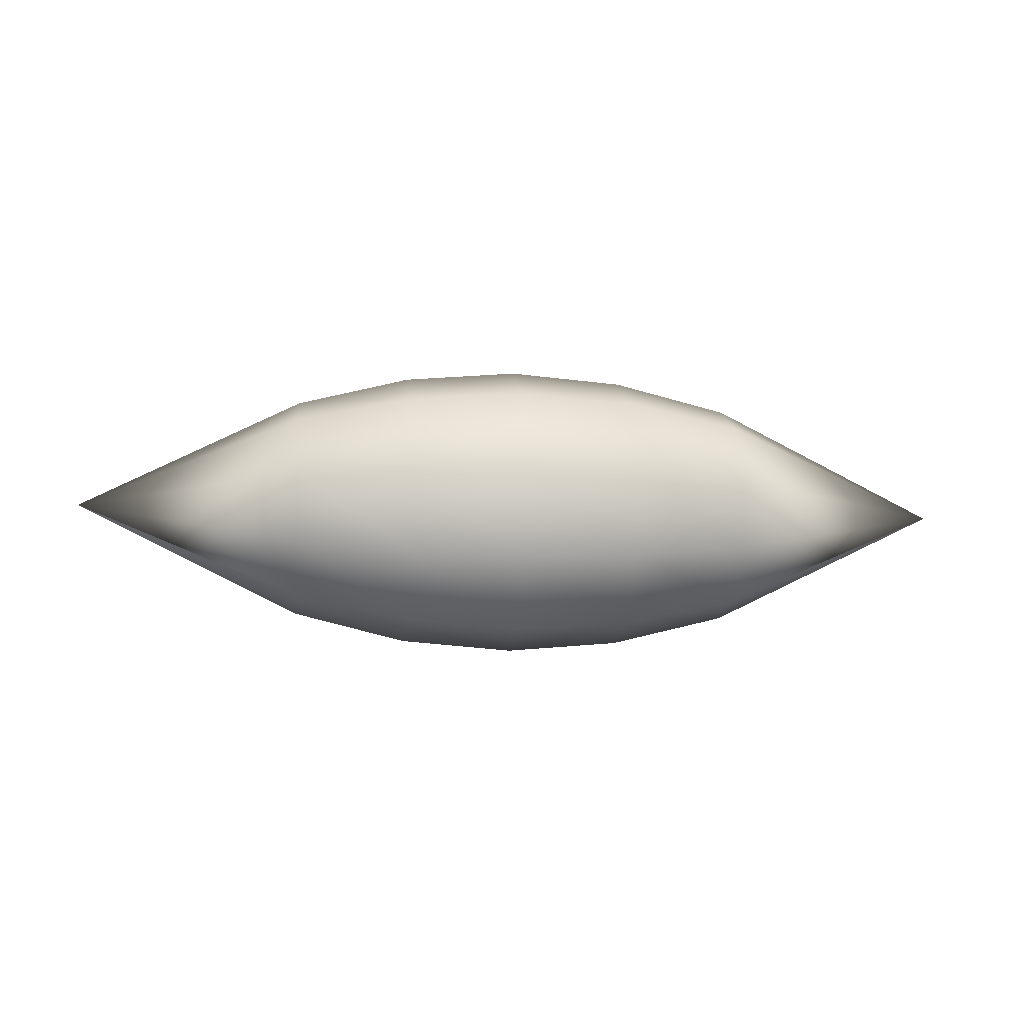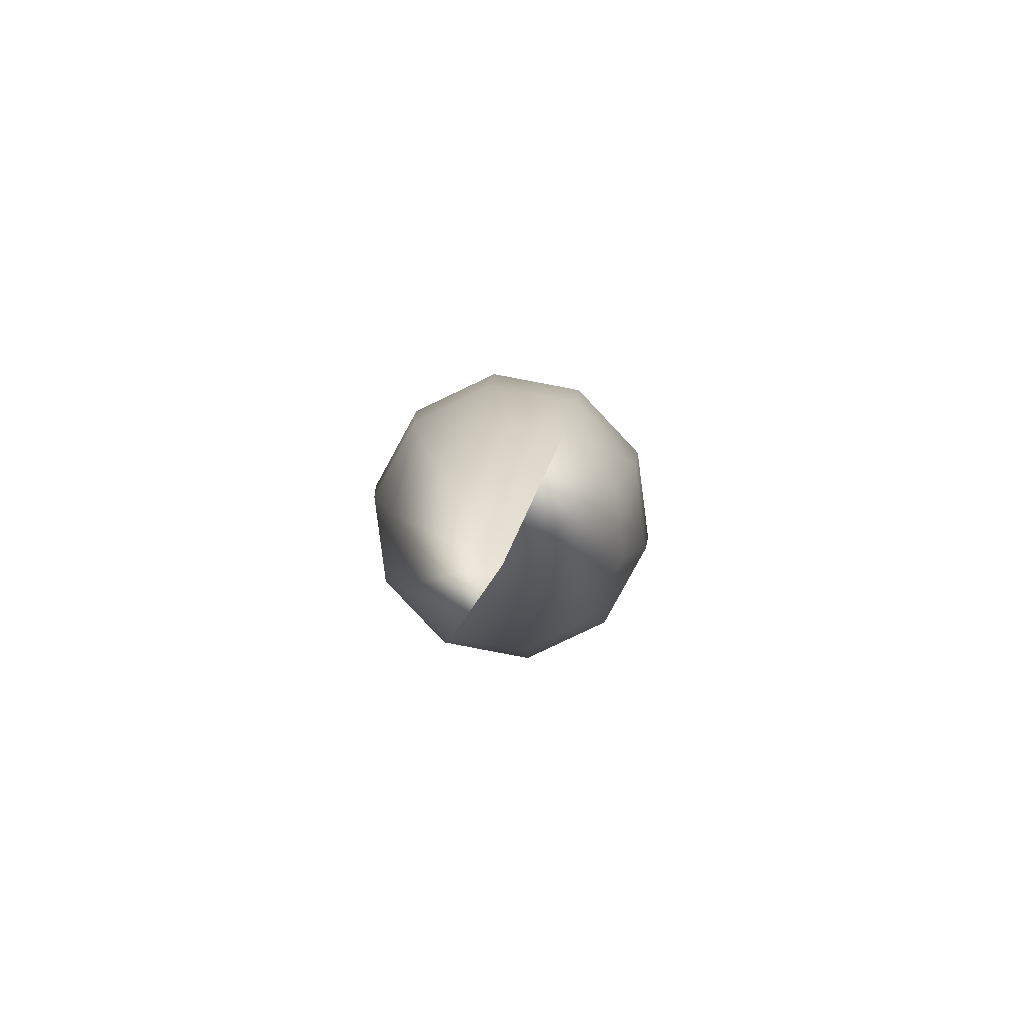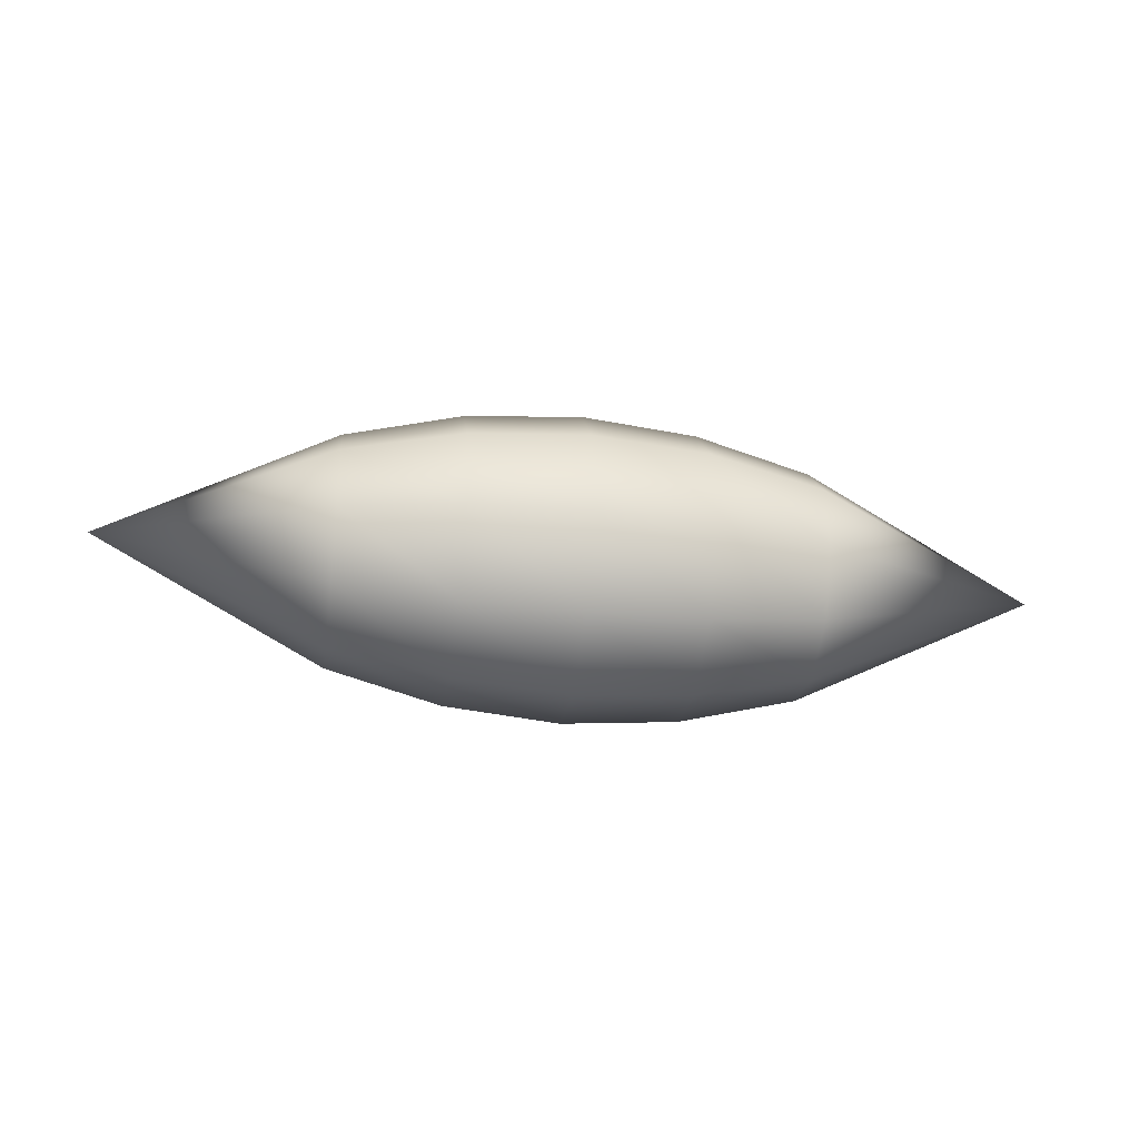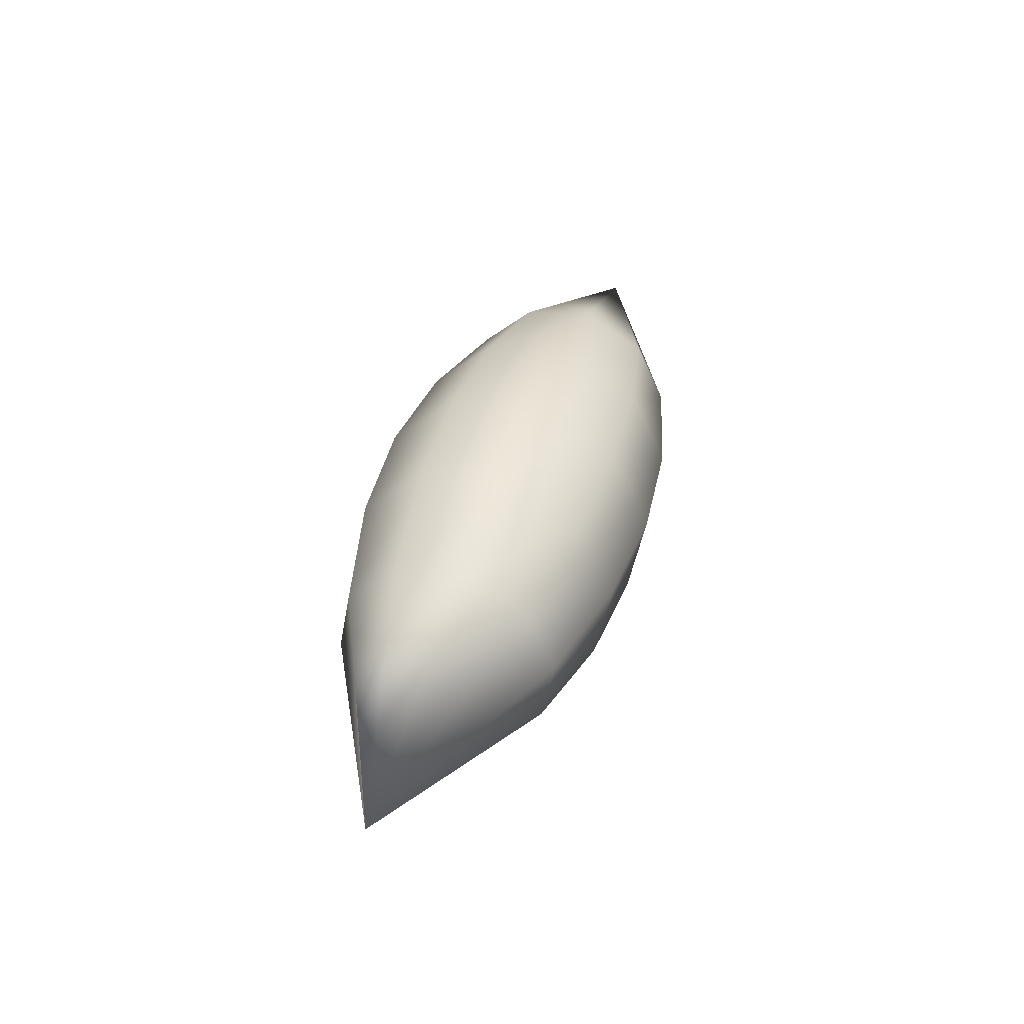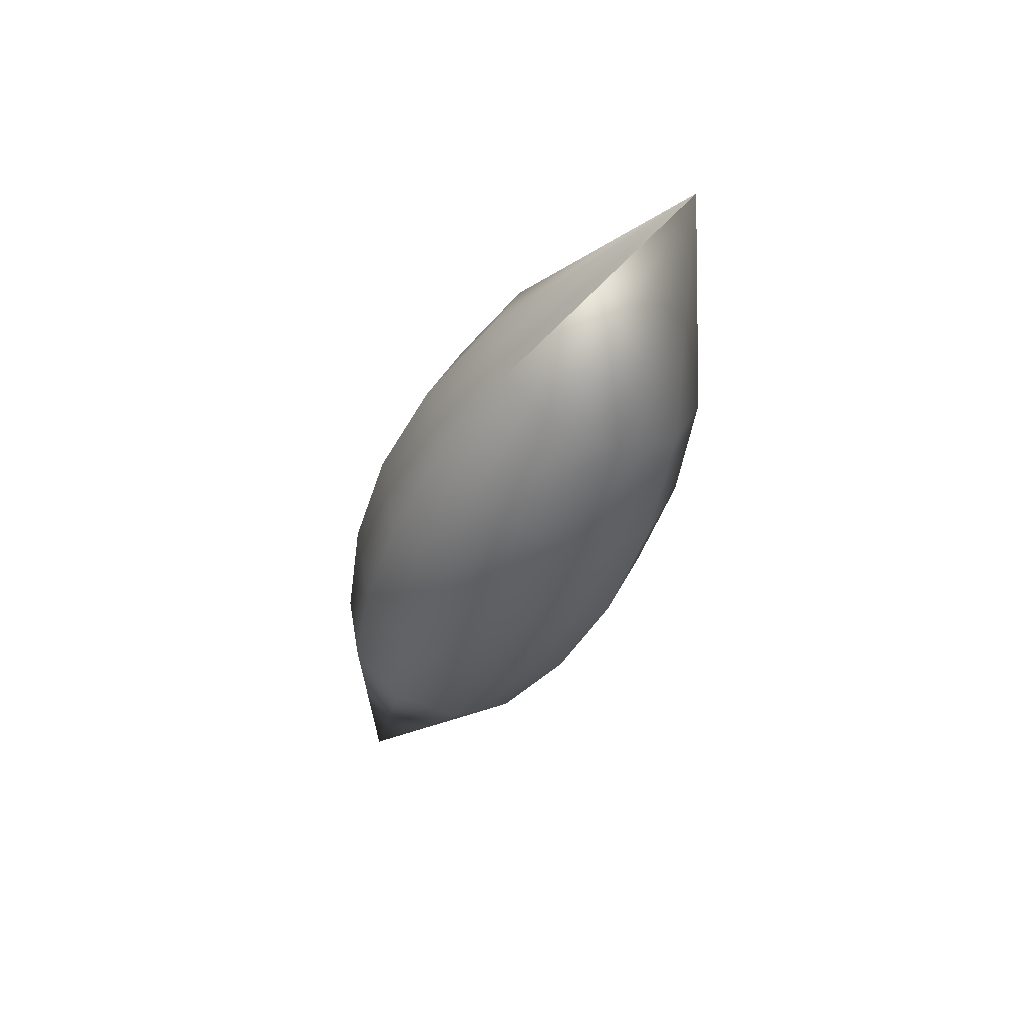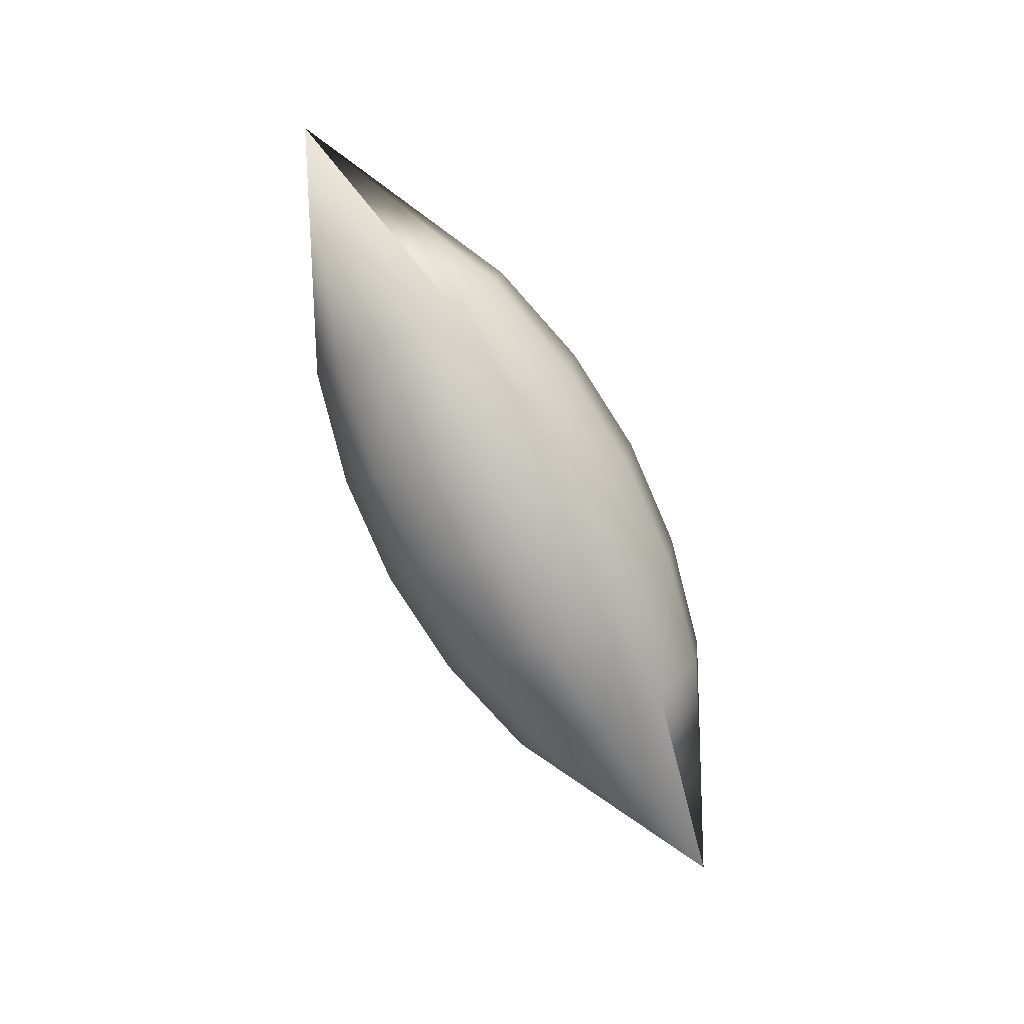
<metadata>
{"format":"obj","ext":"obj","renderer":"f3d","projection":"perspective","resolution":1024,"background":"white","views":[{"elev":-8.2,"azim":-6.6,"up":"+Z"},{"elev":5.5,"azim":91.0,"up":"+Z"},{"elev":-32.1,"azim":171.7,"up":"+Z"},{"elev":40.2,"azim":106.6,"up":"+Y"},{"elev":-42.4,"azim":-111.3,"up":"+Y"},{"elev":-79.3,"azim":-62.1,"up":"+Z"}]}
</metadata>
<code>
o petal
v -0.007583 1.086 -0.9697
v -0.7558 0.5218 -0.8037
v -0.7558 1.078 -0.9083
v -1.504 0.6099 -0.6426
v -1.504 1.055 -0.7262
v -0.007583 0.4921 -0.858
v 0.7442 1.078 -0.9099
v 0.7442 0.521 -0.8052
v 1.496 1.055 -0.7284
v 1.496 0.6088 -0.6445
v -0.007583 1.43 0.858
v -0.7558 1.788 0.3921
v -0.7558 1.4 0.8037
v -1.504 1.623 0.3135
v -1.504 1.312 0.6426
v -0.007583 1.844 0.4186
v 0.7442 1.401 0.8052
v 0.7442 1.79 0.3928
v 1.496 1.313 0.6445
v 1.496 1.625 0.3145
v -0.7558 1.861 -0.1692
v -1.504 1.68 -0.1353
v -0.007583 1.922 -0.1807
v 0.7442 1.863 -0.1695
v 1.496 1.683 -0.1357
v -0.7558 1.59 -0.6659
v -1.504 1.464 -0.5324
v -0.007583 1.632 -0.711
v 0.7442 1.591 -0.6671
v 1.496 1.465 -0.534
v -3 0.9609 0
v 3 0.9609 0
v -0.007583 0.8358 0.9697
v -0.7558 0.8437 0.9083
v -1.504 0.8672 0.7262
v 0.7442 0.8435 0.9099
v 1.496 0.8669 0.7284
v -0.7558 0.1333 -0.3921
v -1.504 0.2992 -0.3135
v -0.007583 0.07733 -0.4186
v 0.7442 0.1318 -0.3928
v 1.496 0.2972 -0.3145
v -0.7558 0.06088 0.1692
v -1.504 0.2413 0.1353
v -0.007583 -0 0.1807
v 0.7442 0.05923 0.1695
v 1.496 0.2391 0.1357
v -0.7558 0.3322 0.6659
v -1.504 0.4583 0.5324
v -0.007583 0.2897 0.711
v 0.7442 0.3311 0.6671
v 1.496 0.4567 0.534
v -3 0.9609 0
v 3 0.9609 0
f 23 28 26 21
f 14 15 13 12
f 28 1 3 26
f 19 20 18 17
f 6 40 38 2
f 51 36 33 50
f 42 47 46 41
f 11 16 12 13
f 27 22 21 26
f 7 8 6 1
f 30 9 7 29
f 9 10 8 7
f 4 5 3 2
f 18 24 23 16
f 20 25 24 18
f 45 50 48 43
f 15 35 34 13
f 17 18 16 11
f 5 27 26 3
f 31 15 14
f 31 14 22
f 31 22 27
f 31 27 5
f 31 5 4
f 32 10 9
f 32 9 30
f 32 30 25
f 32 25 20
f 32 20 19
f 1 6 2 3
f 35 49 48 34
f 29 7 1 28
f 25 30 29 24
f 33 11 13 34
f 22 14 12 21
f 41 46 45 40
f 52 37 36 51
f 50 33 34 48
f 49 44 43 48
f 24 29 28 23
f 47 52 51 46
f 40 45 43 38
f 39 4 2 38
f 8 41 40 6
f 10 42 41 8
f 16 23 21 12
f 44 39 38 43
f 46 51 50 45
f 37 19 17 36
f 53 4 39
f 53 39 44
f 53 44 49
f 53 49 35
f 53 35 15
f 54 19 37
f 54 37 52
f 54 52 47
f 54 47 42
f 54 42 10
f 36 17 11 33

</code>
